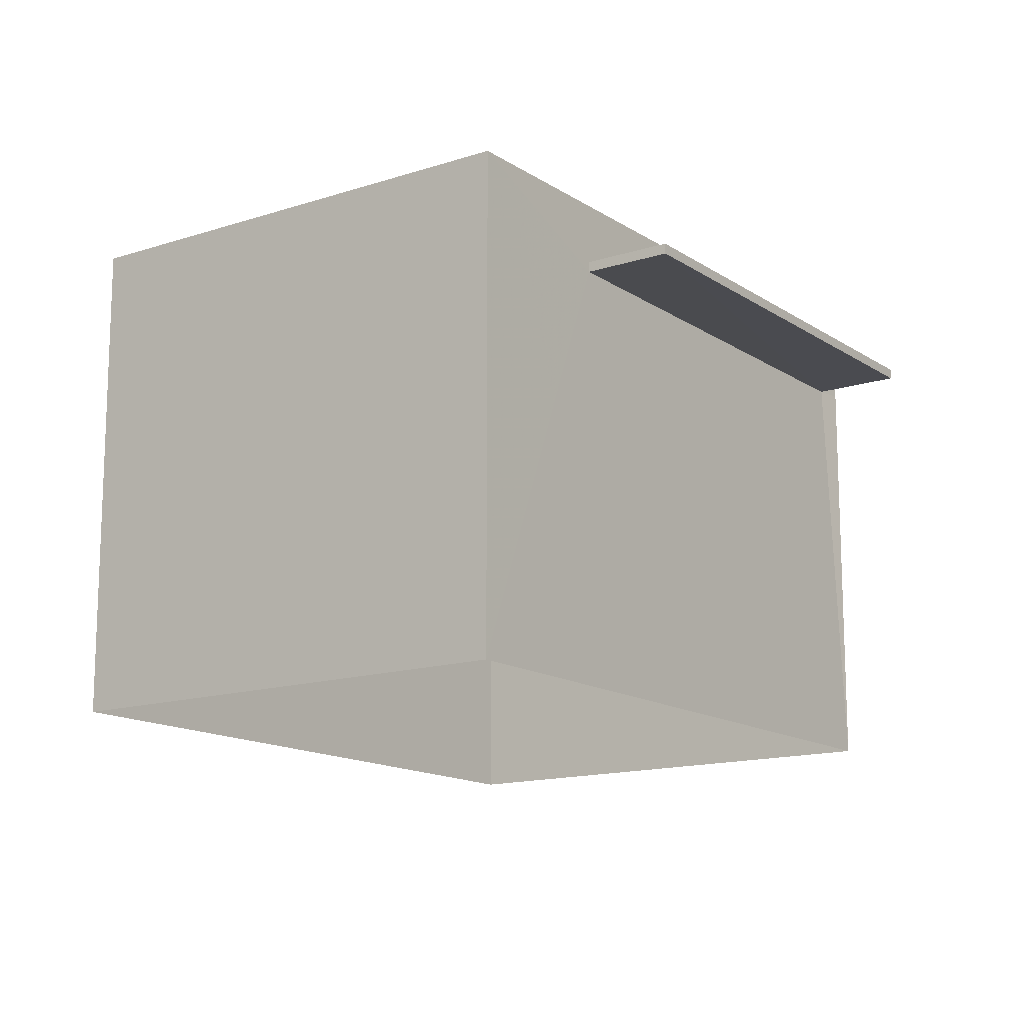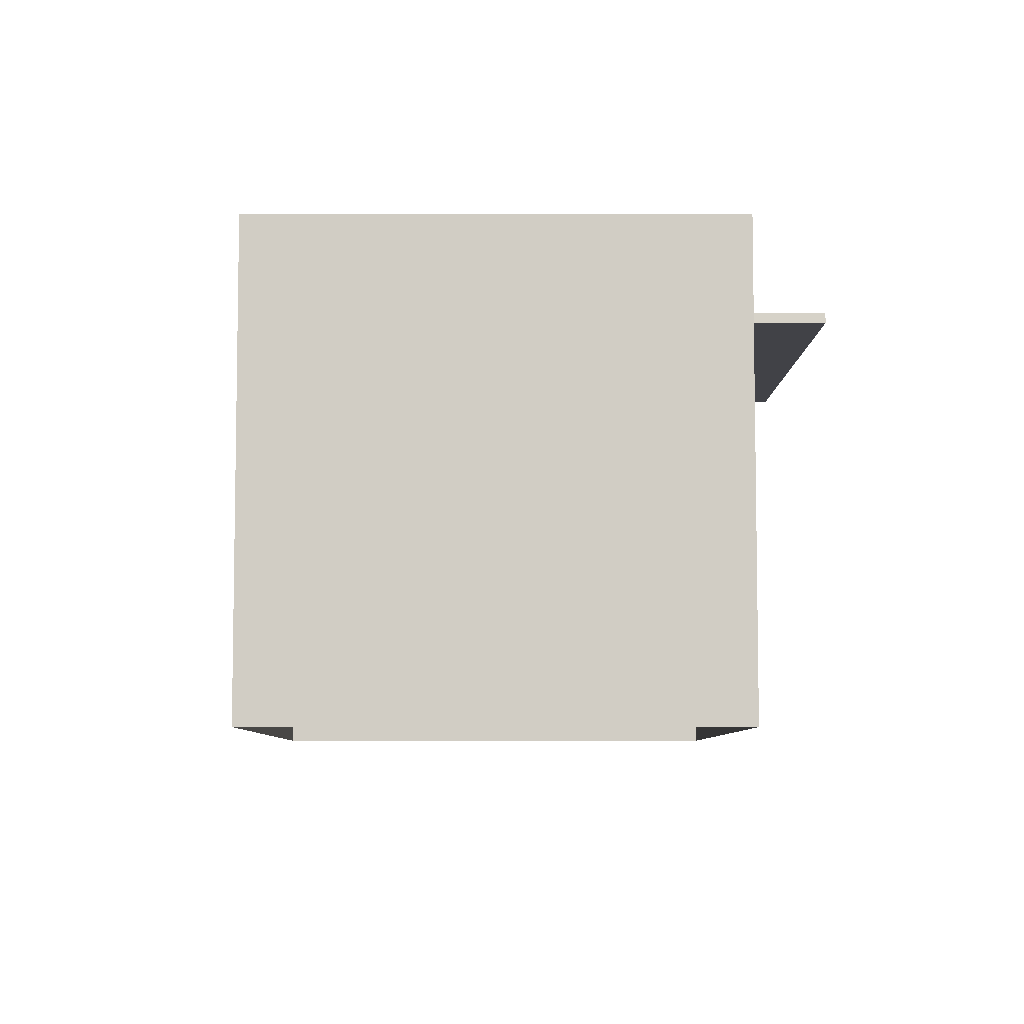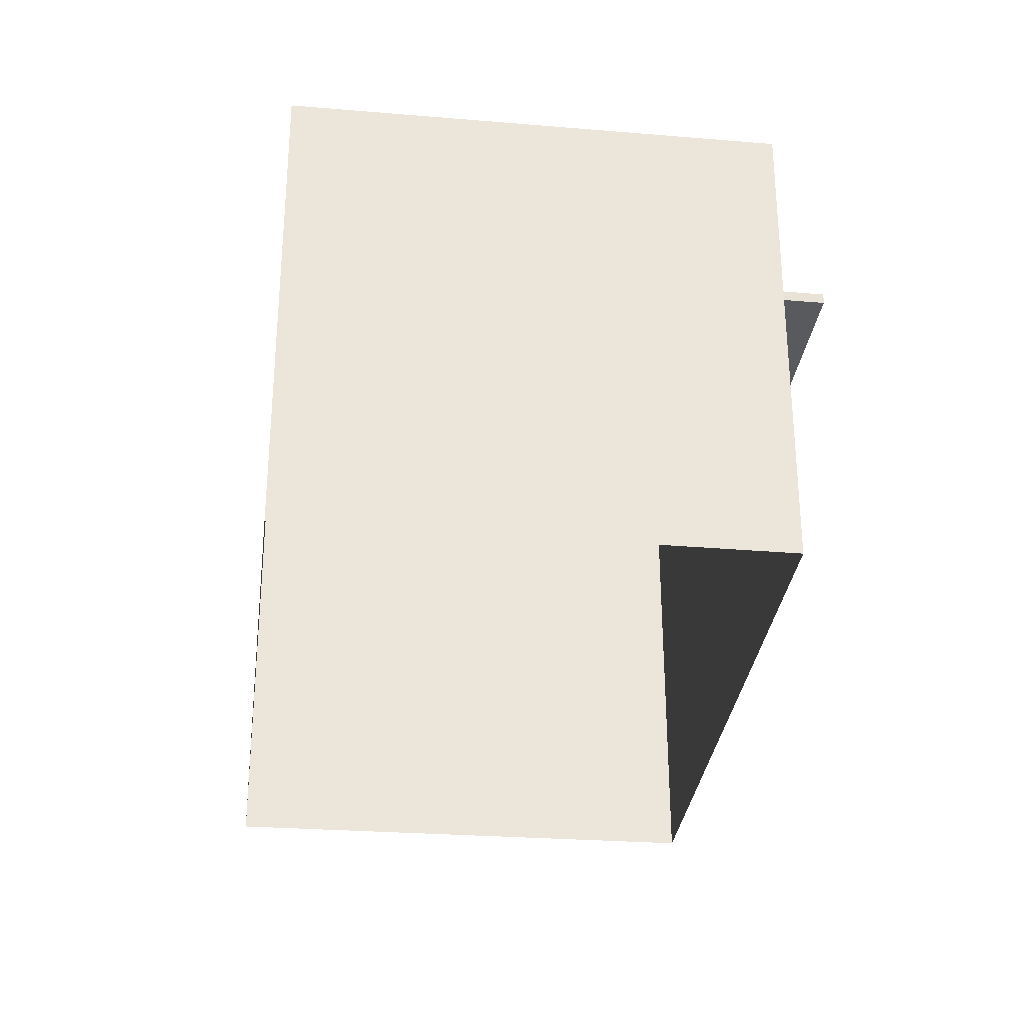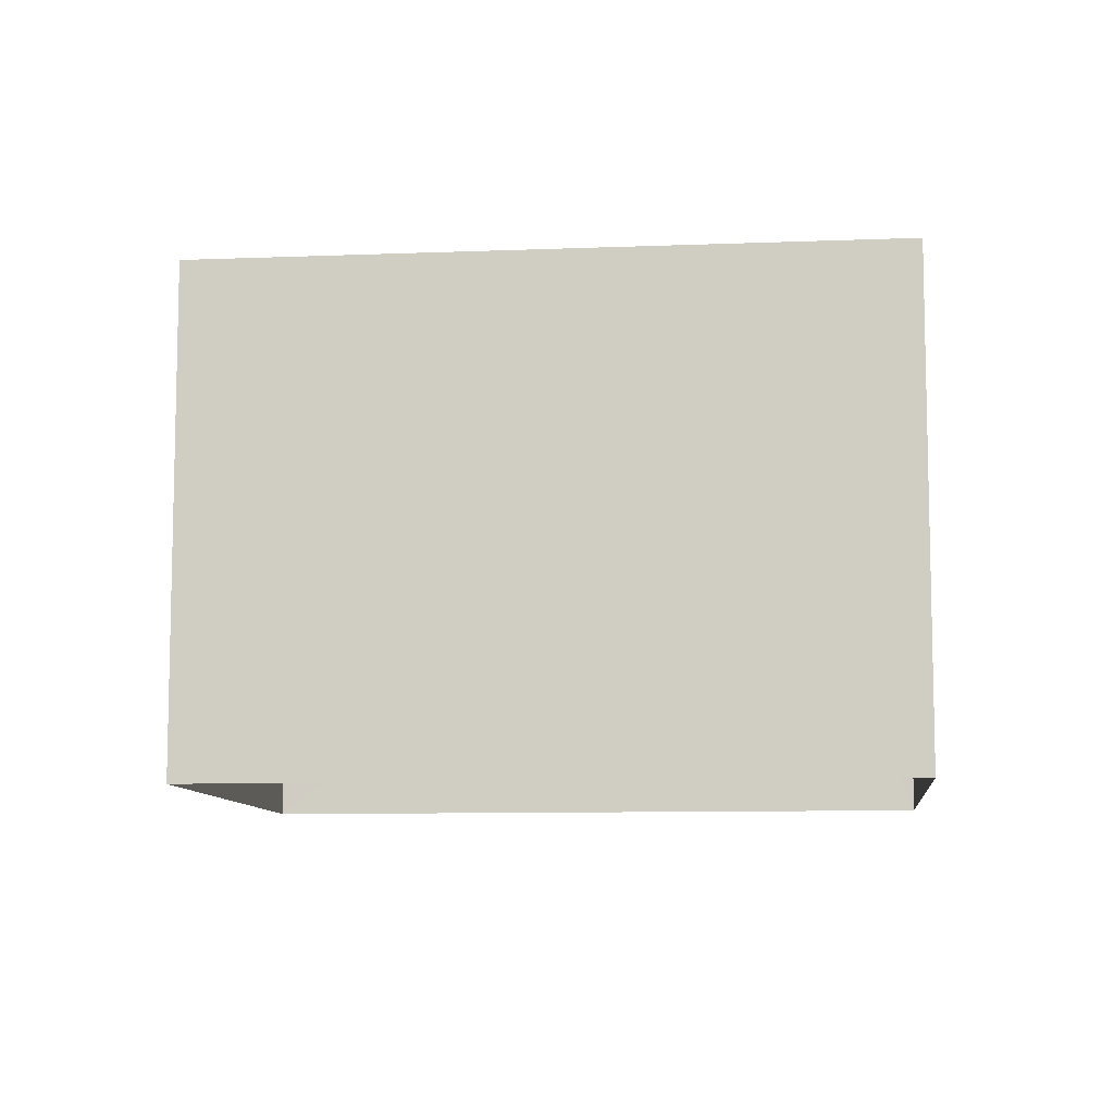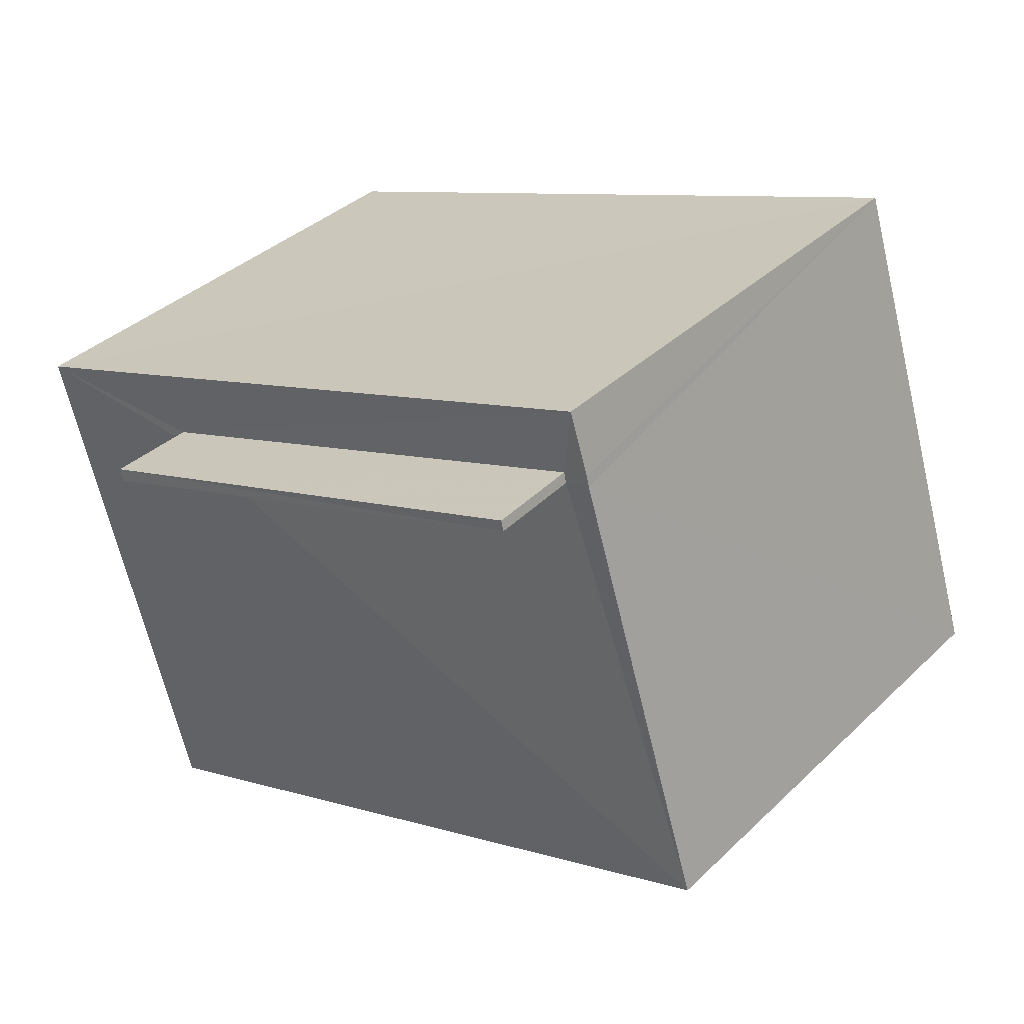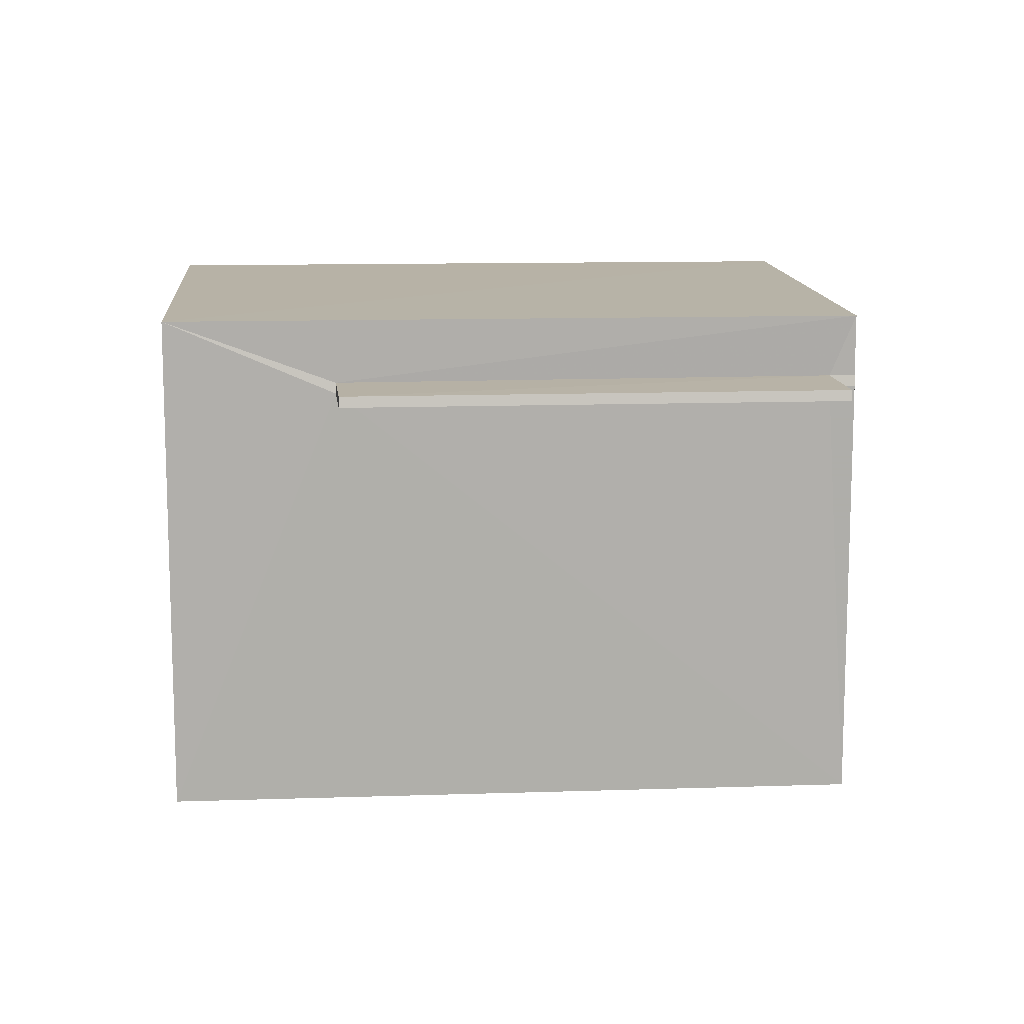
<metadata>
{"format":"obj","ext":"obj","renderer":"f3d","projection":"perspective","resolution":1024,"background":"white","views":[{"elev":-14.3,"azim":-93.6,"up":"+Z"},{"elev":-6.7,"azim":-129.7,"up":"+Z"},{"elev":-31.2,"azim":-136.0,"up":"+Z"},{"elev":-9.1,"azim":146.6,"up":"+Z"},{"elev":-66.0,"azim":13.3,"up":"+Y"},{"elev":12.5,"azim":-43.9,"up":"+Z"}]}
</metadata>
<code>
v 1.198e+05 7.87e+05 17.81
v 1.198e+05 7.87e+05 17.81
v 1.198e+05 7.87e+05 17.8
v 1.198e+05 7.87e+05 17.8
v 1.198e+05 7.87e+05 23.87
v 1.198e+05 7.87e+05 23.87
v 1.198e+05 7.87e+05 23.88
v 1.198e+05 7.87e+05 23.88
v 1.198e+05 7.87e+05 24.02
v 1.198e+05 7.87e+05 24.03
v 1.198e+05 7.87e+05 24.02
v 1.198e+05 7.87e+05 24.03
v 1.198e+05 7.87e+05 24.91
v 1.198e+05 7.87e+05 24.9
v 1.198e+05 7.87e+05 24.9
v 1.198e+05 7.87e+05 24.91
v 1.198e+05 7.87e+05 24.02
v 1.198e+05 7.87e+05 23.87
f 1 2 3
f 4 1 3
f 5 6 7
f 8 5 7
f 9 10 11
f 9 12 10
f 13 14 15
f 16 13 15
f 6 10 7
f 6 11 10
f 8 7 10
f 12 8 10
f 5 11 6
f 5 9 11
f 14 13 12
f 9 17 14
f 5 4 18
f 13 1 8
f 4 8 1
f 9 14 12
f 13 8 12
f 5 8 4
f 4 3 18
f 3 15 18
f 15 14 17
f 18 15 17
f 13 2 1
f 13 16 2
f 16 3 2
f 16 15 3
f 9 18 17
f 9 5 18

</code>
